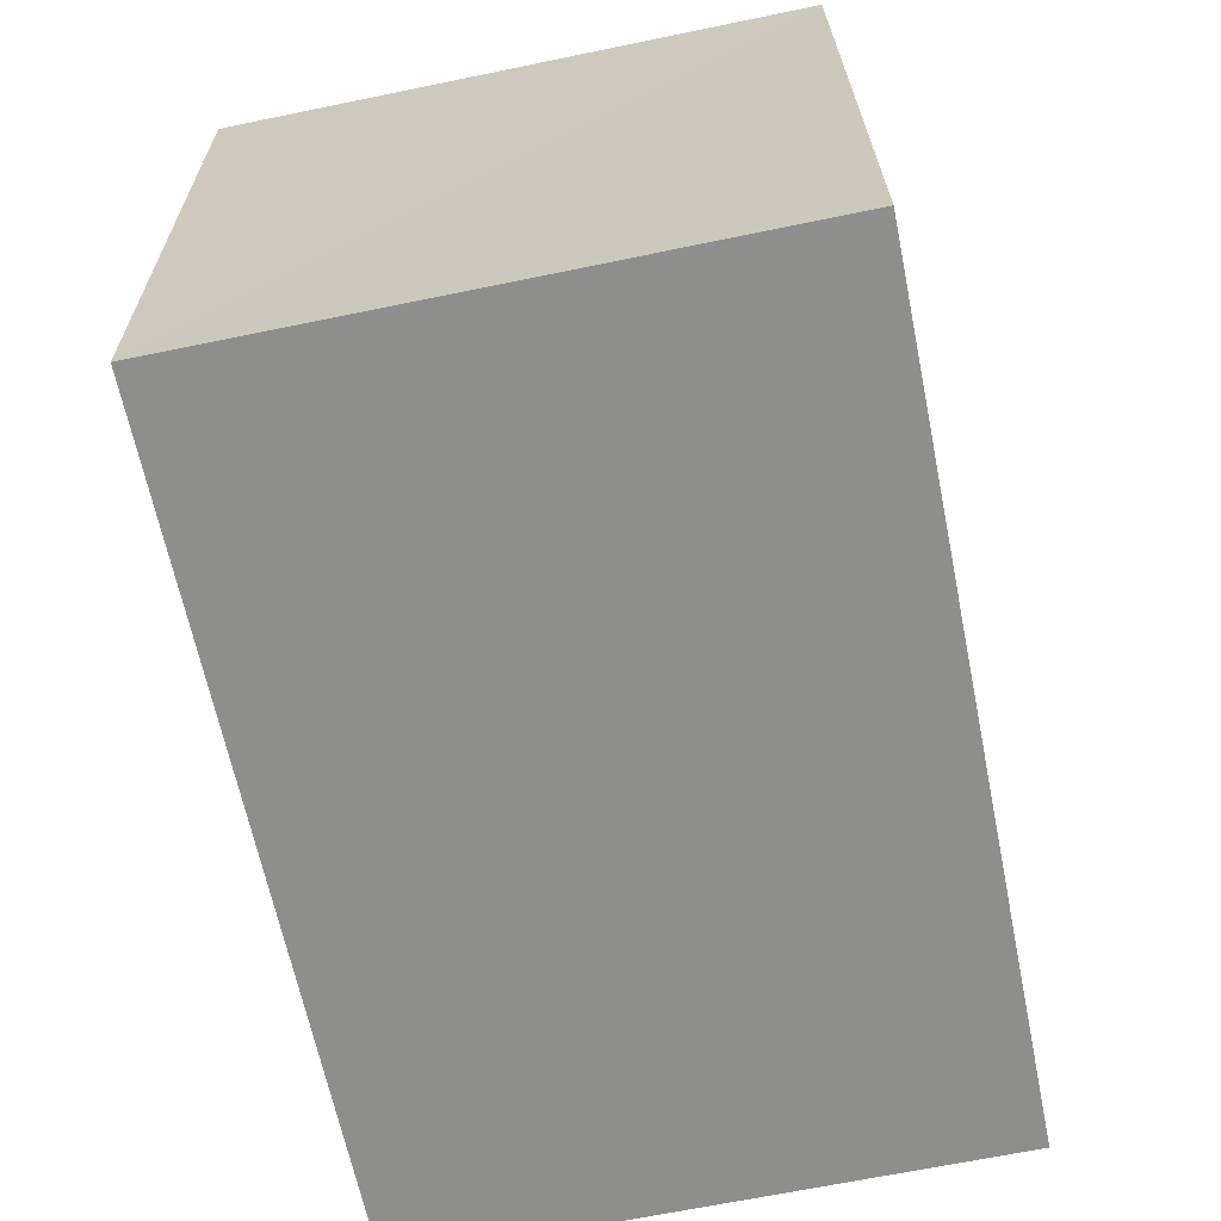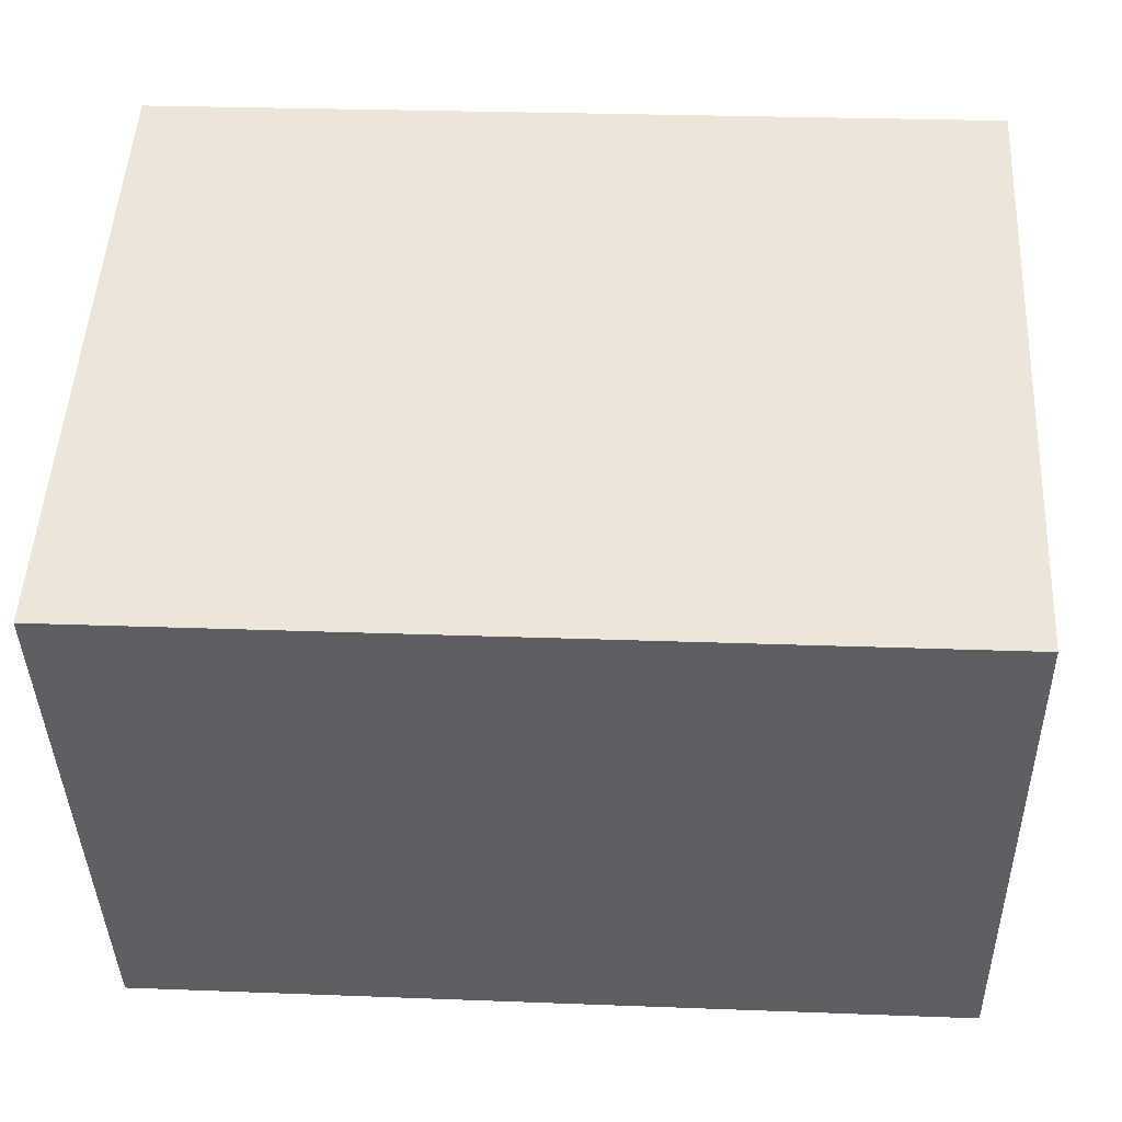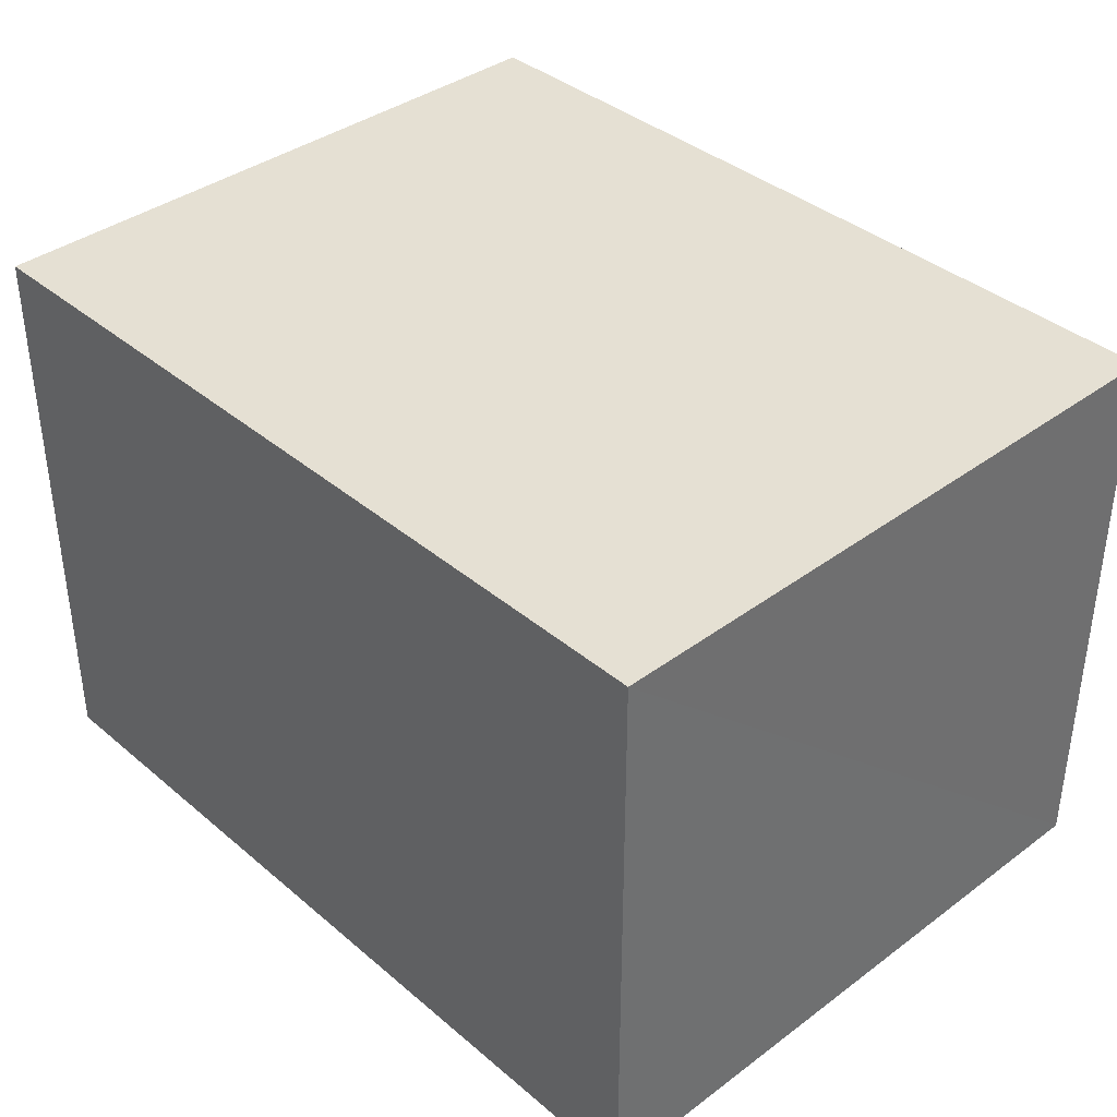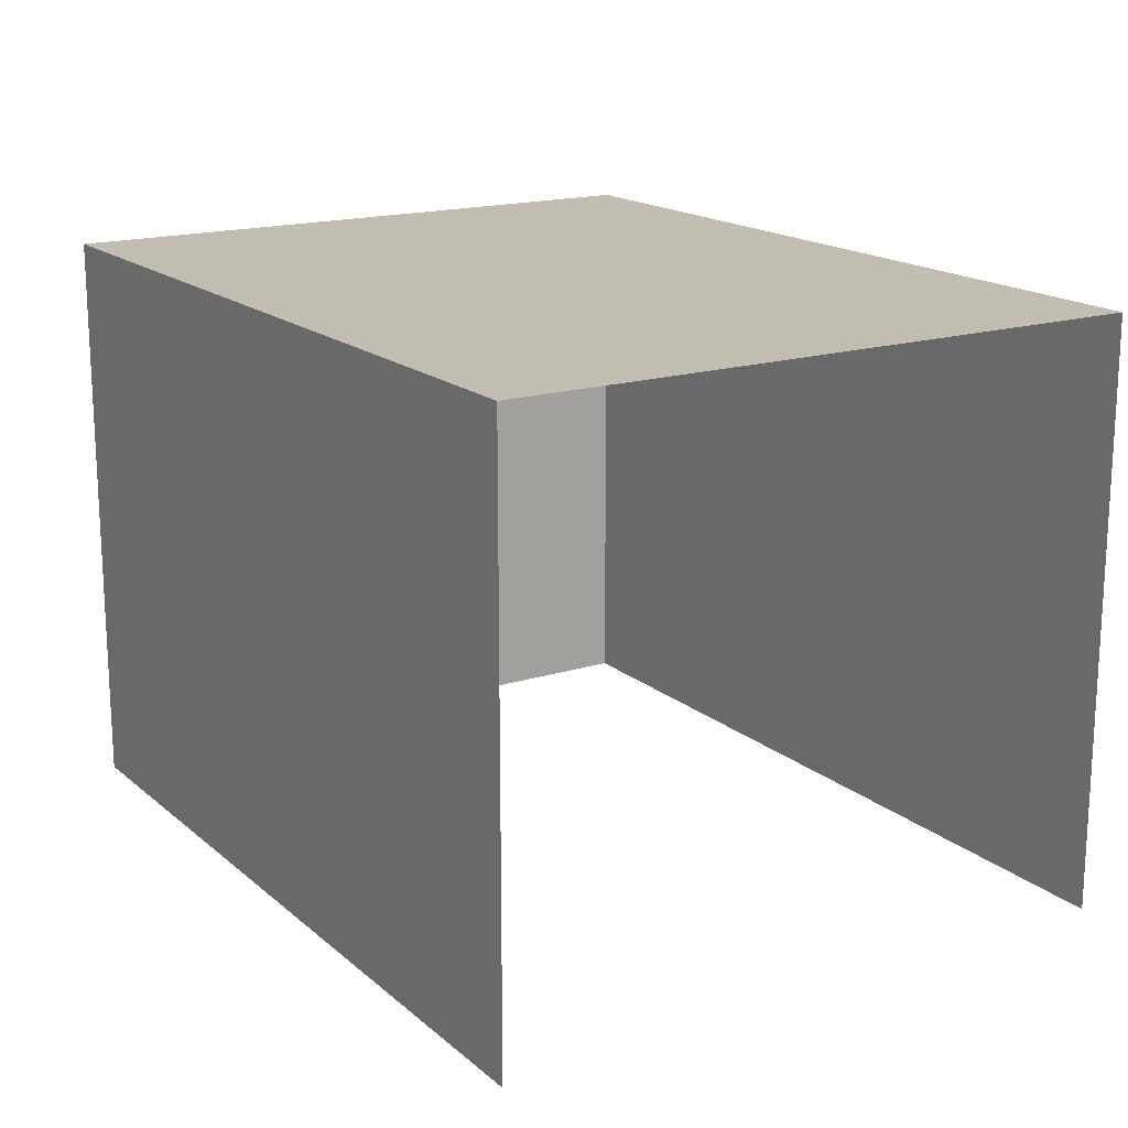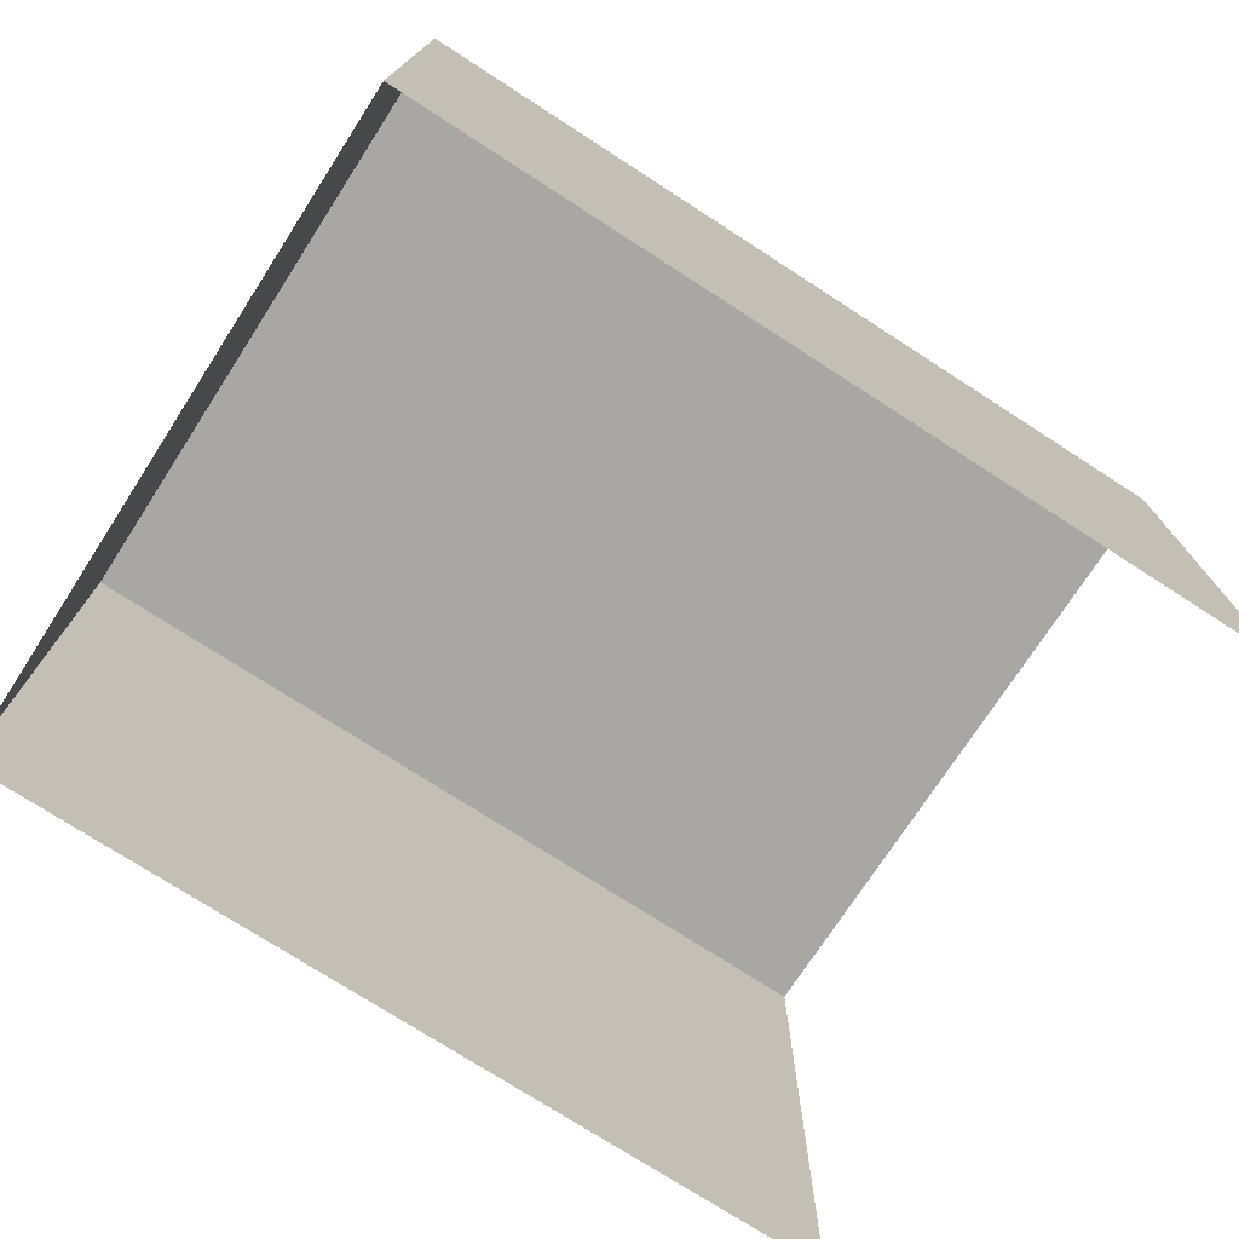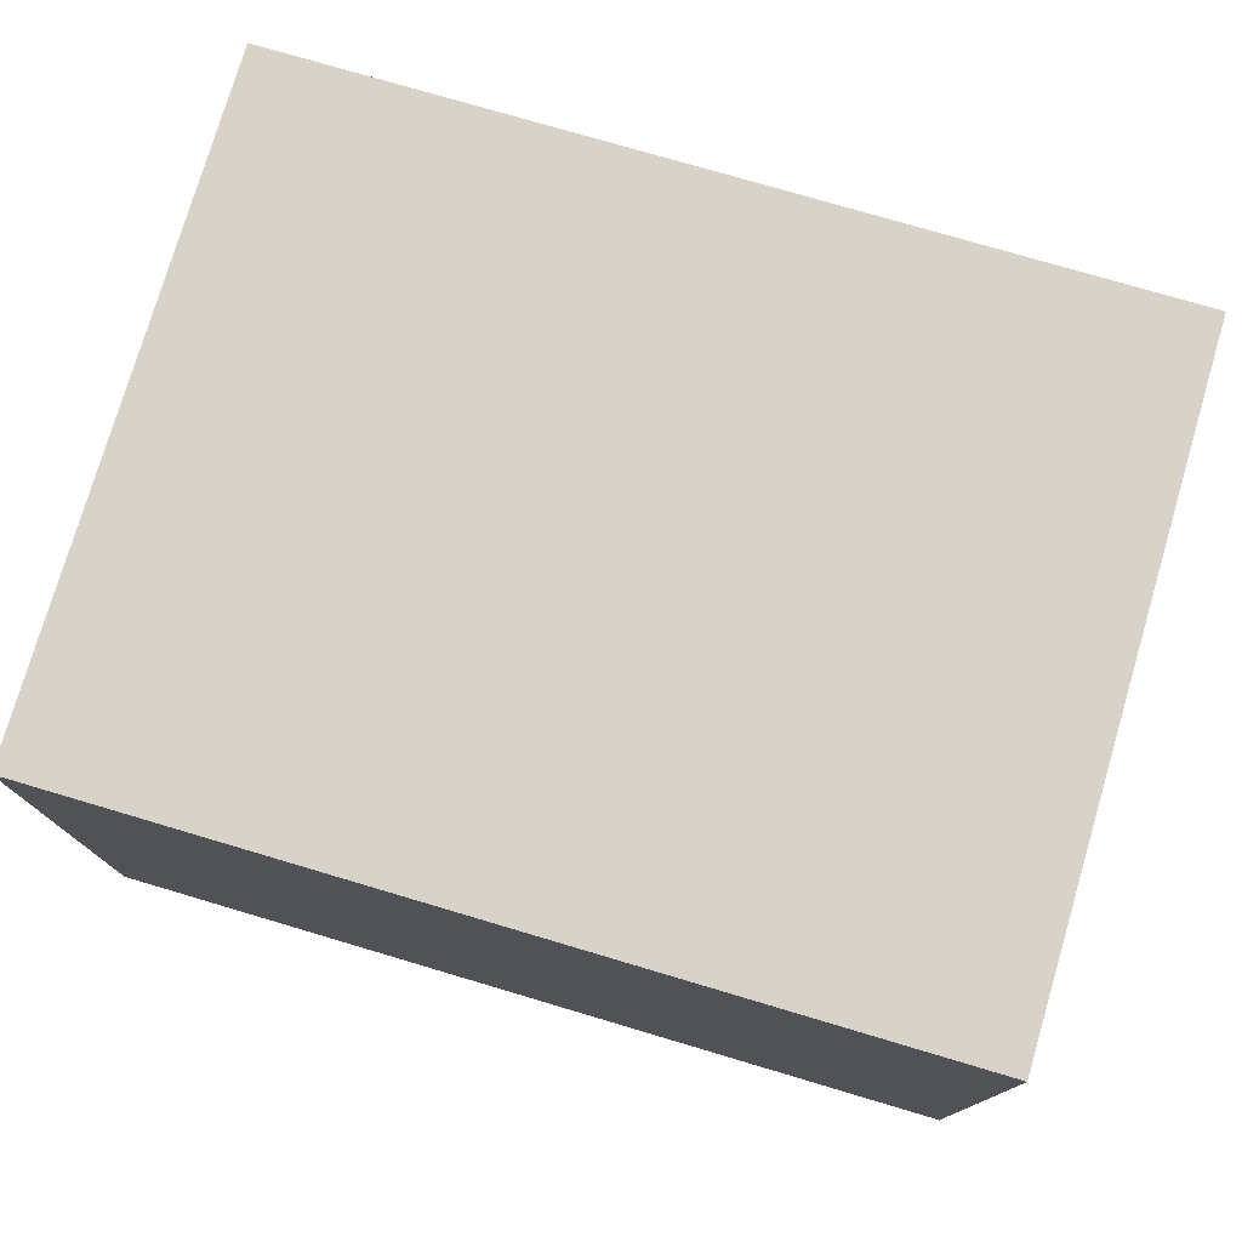
<metadata>
{"format":"obj","ext":"obj","renderer":"f3d","projection":"perspective","resolution":1024,"background":"white","views":[{"elev":-67.7,"azim":101.6,"up":"+Y"},{"elev":-39.9,"azim":1.2,"up":"+Y"},{"elev":38.1,"azim":43.9,"up":"+Z"},{"elev":17.0,"azim":-125.1,"up":"+Z"},{"elev":-74.6,"azim":144.1,"up":"+Z"},{"elev":76.6,"azim":-166.5,"up":"+Z"}]}
</metadata>
<code>
v -3.733e+05 -1.052e+05 22.8
v -3.733e+05 -1.052e+05 22.8
v -3.733e+05 -1.052e+05 22.8
v -3.733e+05 -1.052e+05 22.8
v -3.733e+05 -1.052e+05 29.48
v -3.733e+05 -1.052e+05 29.48
v -3.733e+05 -1.052e+05 29.48
v -3.733e+05 -1.052e+05 29.48
f 1 2 3
f 4 1 3
f 7 4 3
f 7 6 4
f 5 6 7
f 5 8 6
f 5 2 1
f 8 5 1
f 6 1 4
f 6 8 1
f 7 3 2
f 5 7 2

</code>
